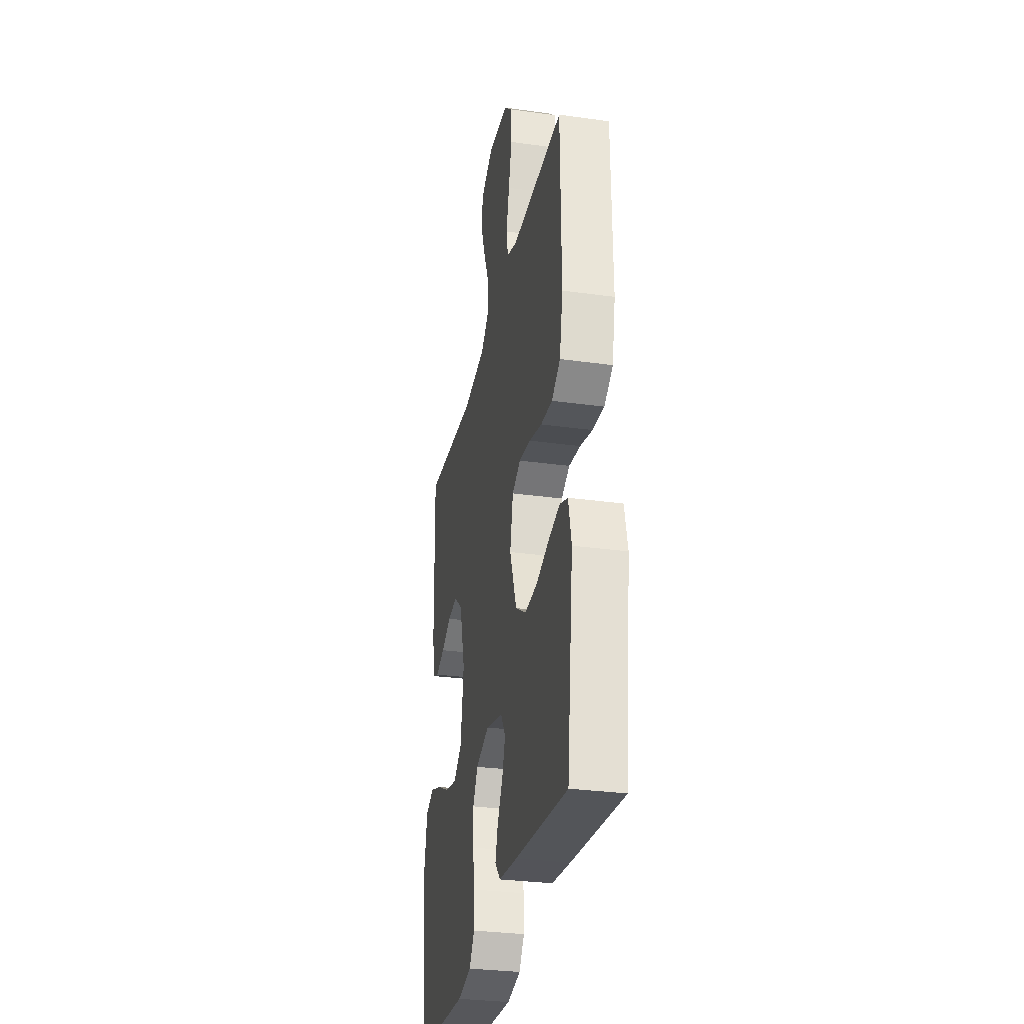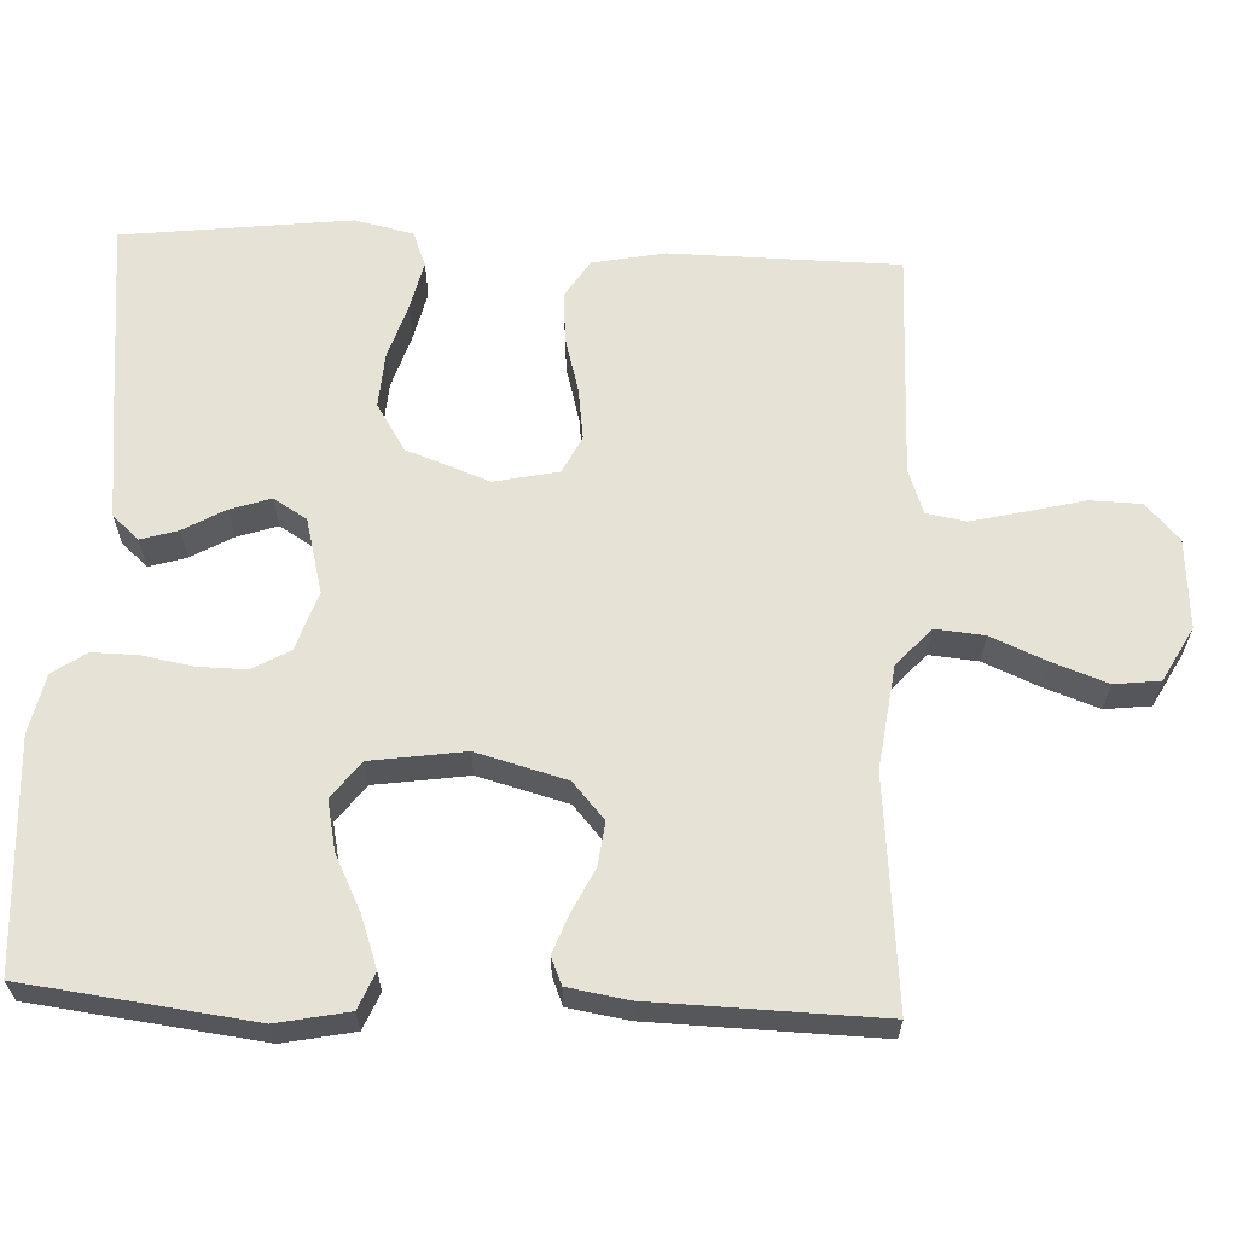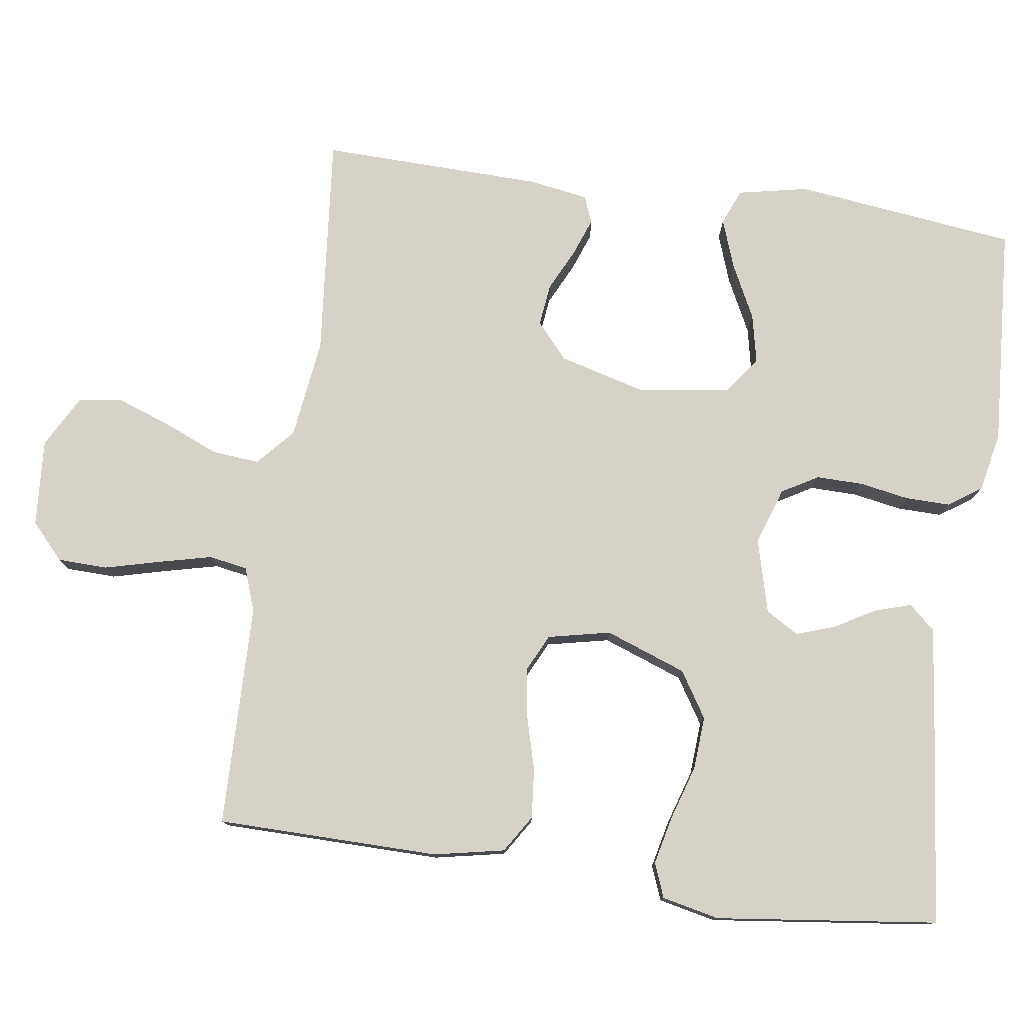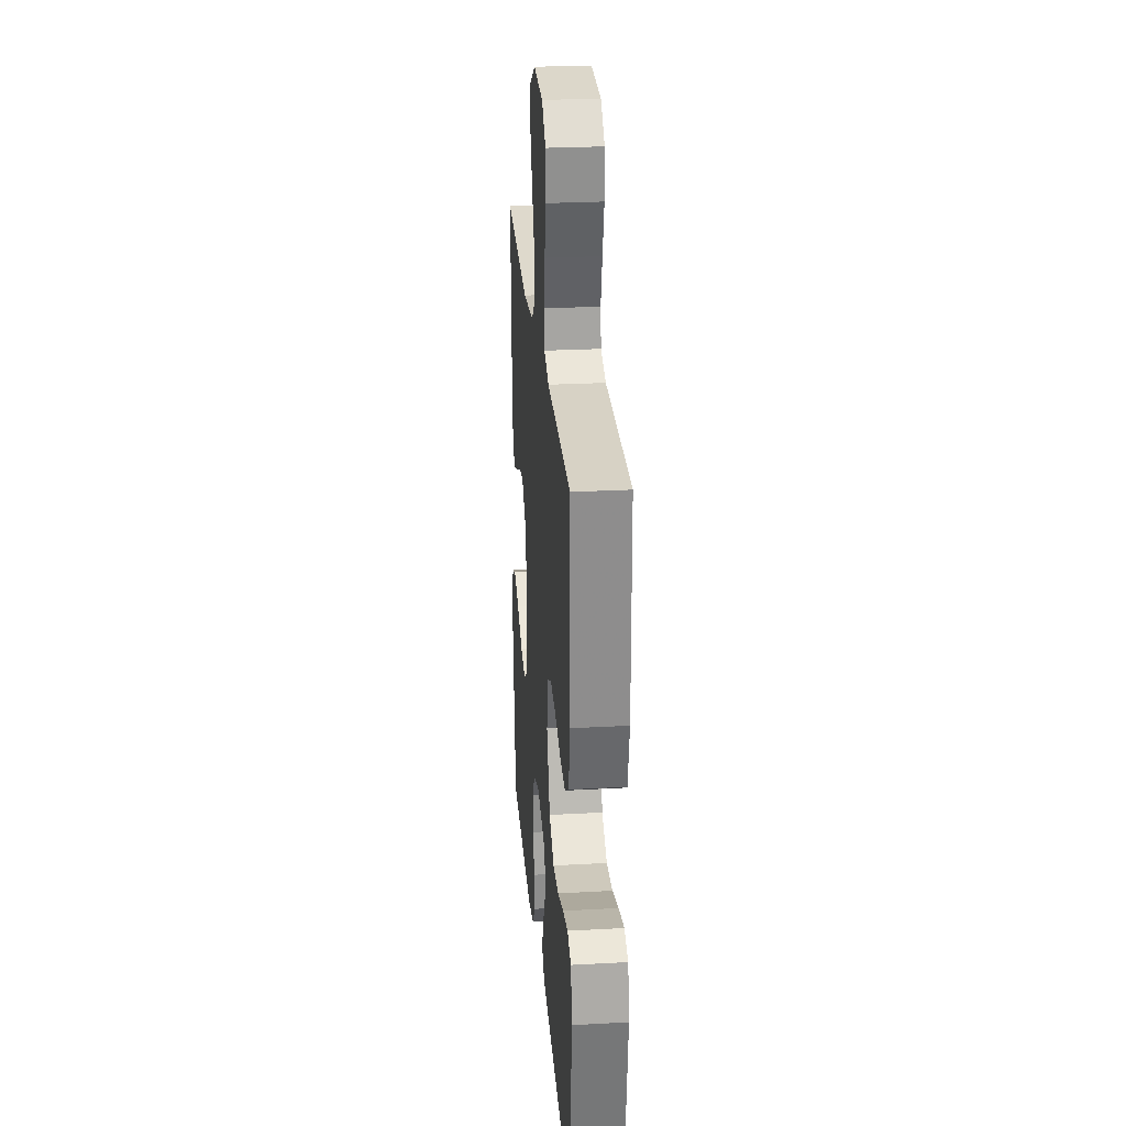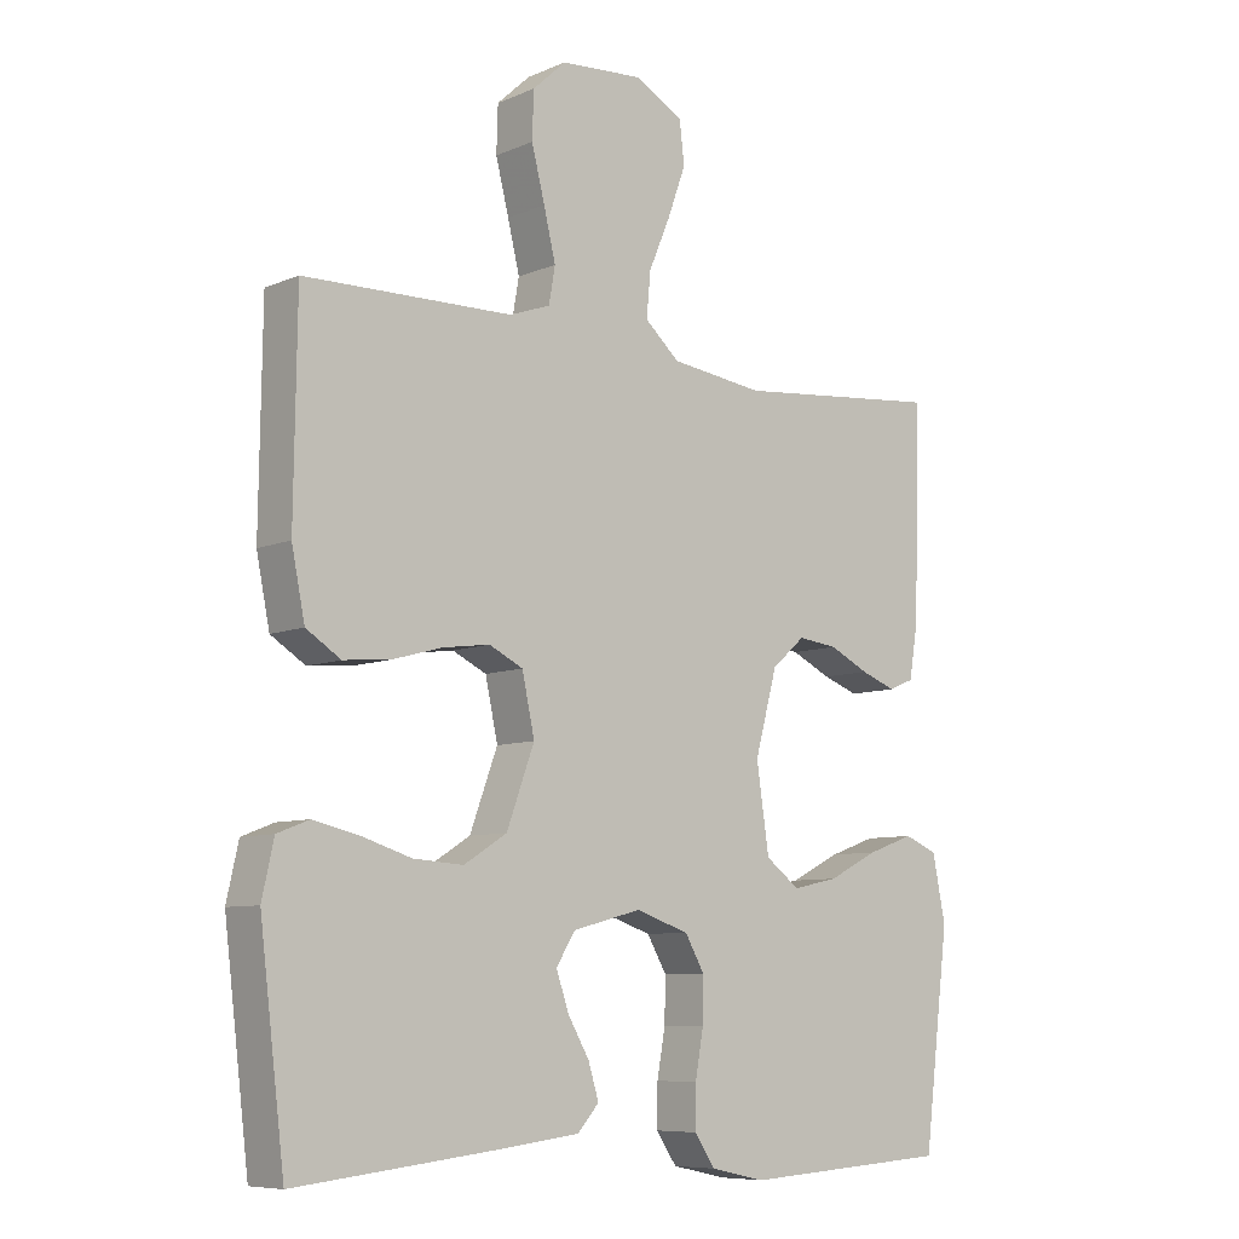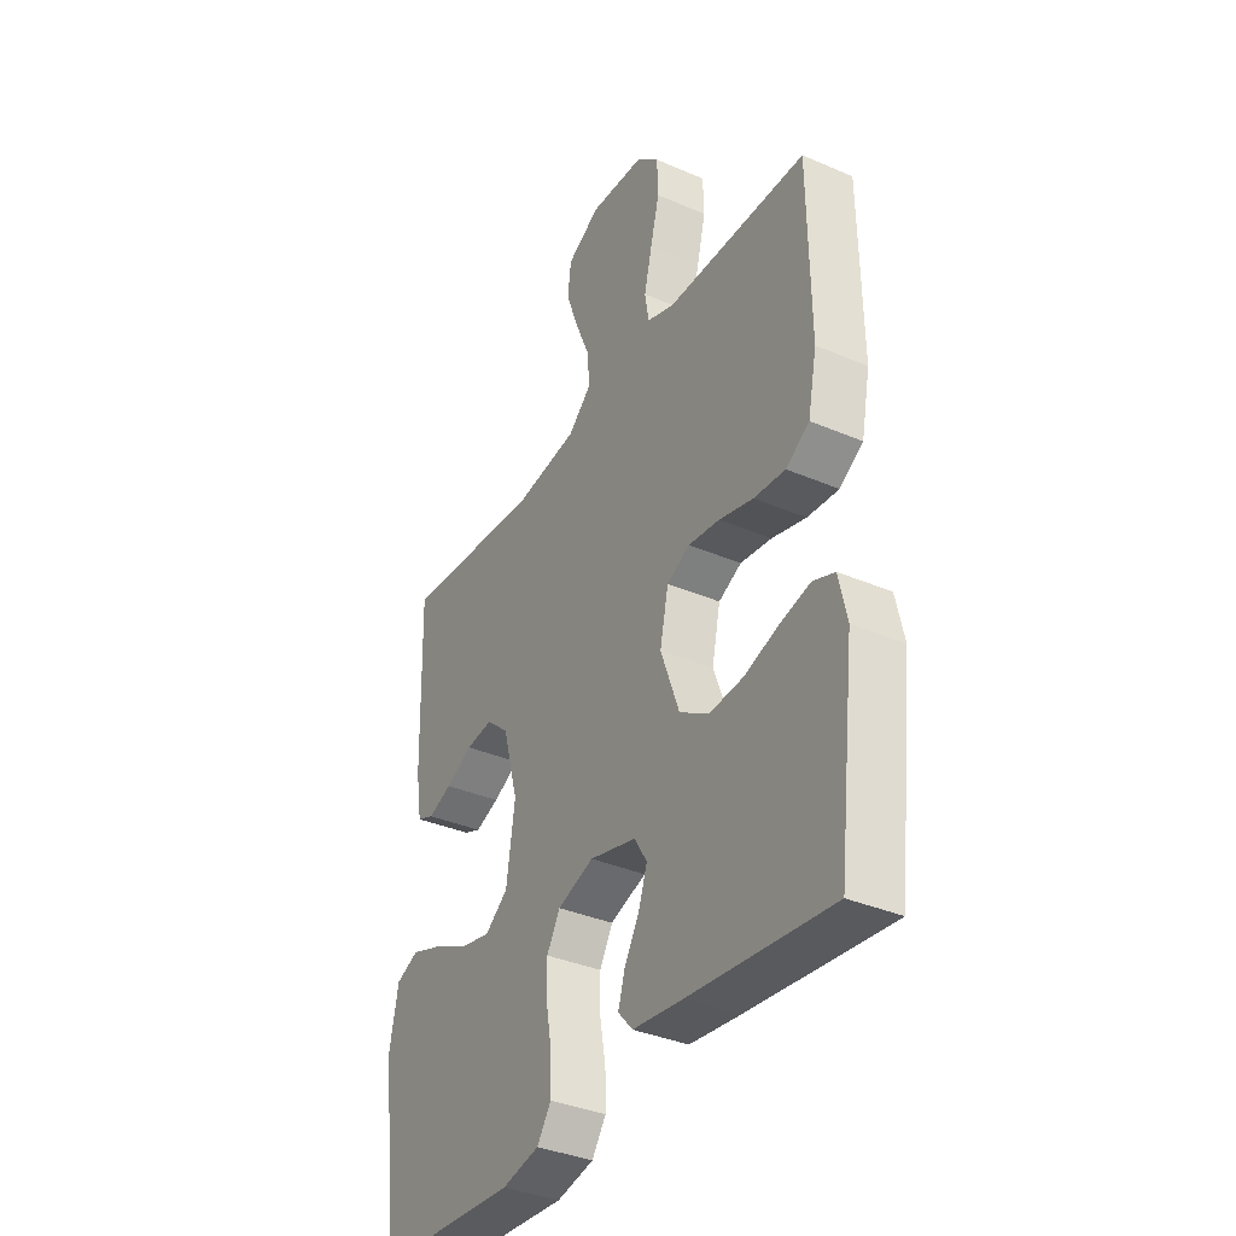
<metadata>
{"format":"obj","ext":"obj","renderer":"f3d","projection":"perspective","resolution":1024,"background":"white","views":[{"elev":-30.6,"azim":78.6,"up":"+Z"},{"elev":63.2,"azim":-87.4,"up":"+Y"},{"elev":77.9,"azim":98.0,"up":"+Y"},{"elev":26.5,"azim":85.1,"up":"+Z"},{"elev":-8.0,"azim":139.4,"up":"+Z"},{"elev":-36.2,"azim":60.6,"up":"+Z"}]}
</metadata>
<code>
v -0.5 0.07 0.5
v -0.2 0.07 0.472
v -0.065 0.07 0.49
v -0.015 0.07 0.535
v -0.021 0.07 0.599
v -0.052 0.07 0.672
v -0.078 0.07 0.744
v -0.071 0.07 0.804
v 0 0.07 0.843
v 0.118 0.07 0.835
v 0.166 0.07 0.791
v 0.168 0.07 0.724
v 0.149 0.07 0.649
v 0.132 0.07 0.578
v 0.141 0.07 0.526
v 0.2 0.07 0.505
v 0.5 0.07 0.5
v 0.504 0.07 0.2
v 0.485 0.07 0.105
v 0.435 0.07 0.073
v 0.368 0.07 0.079
v 0.295 0.07 0.099
v 0.228 0.07 0.108
v 0.179 0.07 0.084
v 0.161 0.07 0
v 0.201 0.07 -0.109
v 0.263 0.07 -0.148
v 0.335 0.07 -0.143
v 0.408 0.07 -0.12
v 0.473 0.07 -0.105
v 0.519 0.07 -0.123
v 0.536 0.07 -0.2
v 0.5 0.07 -0.5
v 0.2 0.07 -0.467
v 0.093 0.07 -0.454
v 0.062 0.07 -0.419
v 0.077 0.07 -0.37
v 0.108 0.07 -0.316
v 0.126 0.07 -0.263
v 0.099 0.07 -0.219
v 0 0.07 -0.193
v -0.077 0.07 -0.219
v -0.105 0.07 -0.268
v -0.104 0.07 -0.331
v -0.092 0.07 -0.398
v -0.091 0.07 -0.458
v -0.121 0.07 -0.502
v -0.2 0.07 -0.519
v -0.5 0.07 -0.5
v -0.537 0.07 -0.2
v -0.518 0.07 -0.106
v -0.47 0.07 -0.086
v -0.403 0.07 -0.11
v -0.331 0.07 -0.146
v -0.265 0.07 -0.16
v -0.216 0.07 -0.123
v -0.198 0.07 0
v -0.23 0.07 0.118
v -0.278 0.07 0.16
v -0.335 0.07 0.153
v -0.392 0.07 0.125
v -0.443 0.07 0.106
v -0.479 0.07 0.121
v -0.492 0.07 0.2
v -0.5 0 0.5
v -0.2 0 0.472
v -0.065 0 0.49
v -0.015 0 0.535
v -0.021 0 0.599
v -0.052 0 0.672
v -0.078 0 0.744
v -0.071 0 0.804
v 0 0 0.843
v 0.118 0 0.835
v 0.166 0 0.791
v 0.168 0 0.724
v 0.149 0 0.649
v 0.132 0 0.578
v 0.141 0 0.526
v 0.2 0 0.505
v 0.5 0 0.5
v 0.504 0 0.2
v 0.485 0 0.105
v 0.435 0 0.073
v 0.368 0 0.079
v 0.295 0 0.099
v 0.228 0 0.108
v 0.179 0 0.084
v 0.161 0 0
v 0.201 0 -0.109
v 0.263 0 -0.148
v 0.335 0 -0.143
v 0.408 0 -0.12
v 0.473 0 -0.105
v 0.519 0 -0.123
v 0.536 0 -0.2
v 0.5 0 -0.5
v 0.2 0 -0.467
v 0.093 0 -0.454
v 0.062 0 -0.419
v 0.077 0 -0.37
v 0.108 0 -0.316
v 0.126 0 -0.263
v 0.099 0 -0.219
v 0 0 -0.193
v -0.077 0 -0.219
v -0.105 0 -0.268
v -0.104 0 -0.331
v -0.092 0 -0.398
v -0.091 0 -0.458
v -0.121 0 -0.502
v -0.2 0 -0.519
v -0.5 0 -0.5
v -0.537 0 -0.2
v -0.518 0 -0.106
v -0.47 0 -0.086
v -0.403 0 -0.11
v -0.331 0 -0.146
v -0.265 0 -0.16
v -0.216 0 -0.123
v -0.198 0 0
v -0.23 0 0.118
v -0.278 0 0.16
v -0.335 0 0.153
v -0.392 0 0.125
v -0.443 0 0.106
v -0.479 0 0.121
v -0.492 0 0.2
f 63 64 1 2
f 60 61 62 63
f 60 63 2 3
f 59 60 3 4
f 58 59 4
f 57 58 4
f 56 57 4
f 51 52 53 54
f 49 50 51 54
f 49 54 55
f 48 49 55 56
f 44 45 46 47
f 43 44 47 48
f 35 36 37 38
f 35 38 39
f 34 35 39
f 33 34 39
f 32 33 39 40
f 28 29 30 31
f 28 31 32 40
f 19 20 21 22
f 19 22 23
f 16 17 18 19
f 15 16 19 23
f 10 11 12 13
f 10 13 14
f 9 10 14
f 8 9 14 15
f 5 6 7 8
f 43 48 56 4
f 27 28 40 41
f 26 27 41
f 25 26 41 42
f 24 25 42
f 8 15 23 24
f 5 8 24
f 4 5 24
f 4 24 42
f 4 42 43
f 66 65 128 127
f 127 126 125 124
f 67 66 127 124
f 68 67 124 123
f 68 123 122
f 68 122 121
f 68 121 120
f 118 117 116 115
f 118 115 114 113
f 119 118 113
f 120 119 113 112
f 111 110 109 108
f 112 111 108 107
f 102 101 100 99
f 103 102 99
f 103 99 98
f 103 98 97
f 104 103 97 96
f 95 94 93 92
f 104 96 95 92
f 86 85 84 83
f 87 86 83
f 83 82 81 80
f 87 83 80 79
f 77 76 75 74
f 78 77 74
f 78 74 73
f 79 78 73 72
f 72 71 70 69
f 68 120 112 107
f 105 104 92 91
f 105 91 90
f 106 105 90 89
f 106 89 88
f 88 87 79 72
f 88 72 69
f 88 69 68
f 106 88 68
f 107 106 68
f 1 65 66 2
f 2 66 67 3
f 3 67 68 4
f 4 68 69 5
f 5 69 70 6
f 6 70 71 7
f 7 71 72 8
f 8 72 73 9
f 9 73 74 10
f 10 74 75 11
f 11 75 76 12
f 12 76 77 13
f 13 77 78 14
f 14 78 79 15
f 15 79 80 16
f 16 80 81 17
f 17 81 82 18
f 18 82 83 19
f 19 83 84 20
f 20 84 85 21
f 21 85 86 22
f 22 86 87 23
f 23 87 88 24
f 24 88 89 25
f 25 89 90 26
f 26 90 91 27
f 27 91 92 28
f 28 92 93 29
f 29 93 94 30
f 30 94 95 31
f 31 95 96 32
f 32 96 97 33
f 33 97 98 34
f 34 98 99 35
f 35 99 100 36
f 36 100 101 37
f 37 101 102 38
f 38 102 103 39
f 39 103 104 40
f 40 104 105 41
f 41 105 106 42
f 42 106 107 43
f 43 107 108 44
f 44 108 109 45
f 45 109 110 46
f 46 110 111 47
f 47 111 112 48
f 48 112 113 49
f 49 113 114 50
f 50 114 115 51
f 51 115 116 52
f 52 116 117 53
f 53 117 118 54
f 54 118 119 55
f 55 119 120 56
f 56 120 121 57
f 57 121 122 58
f 58 122 123 59
f 59 123 124 60
f 60 124 125 61
f 61 125 126 62
f 62 126 127 63
f 63 127 128 64
f 64 128 65 1

</code>
